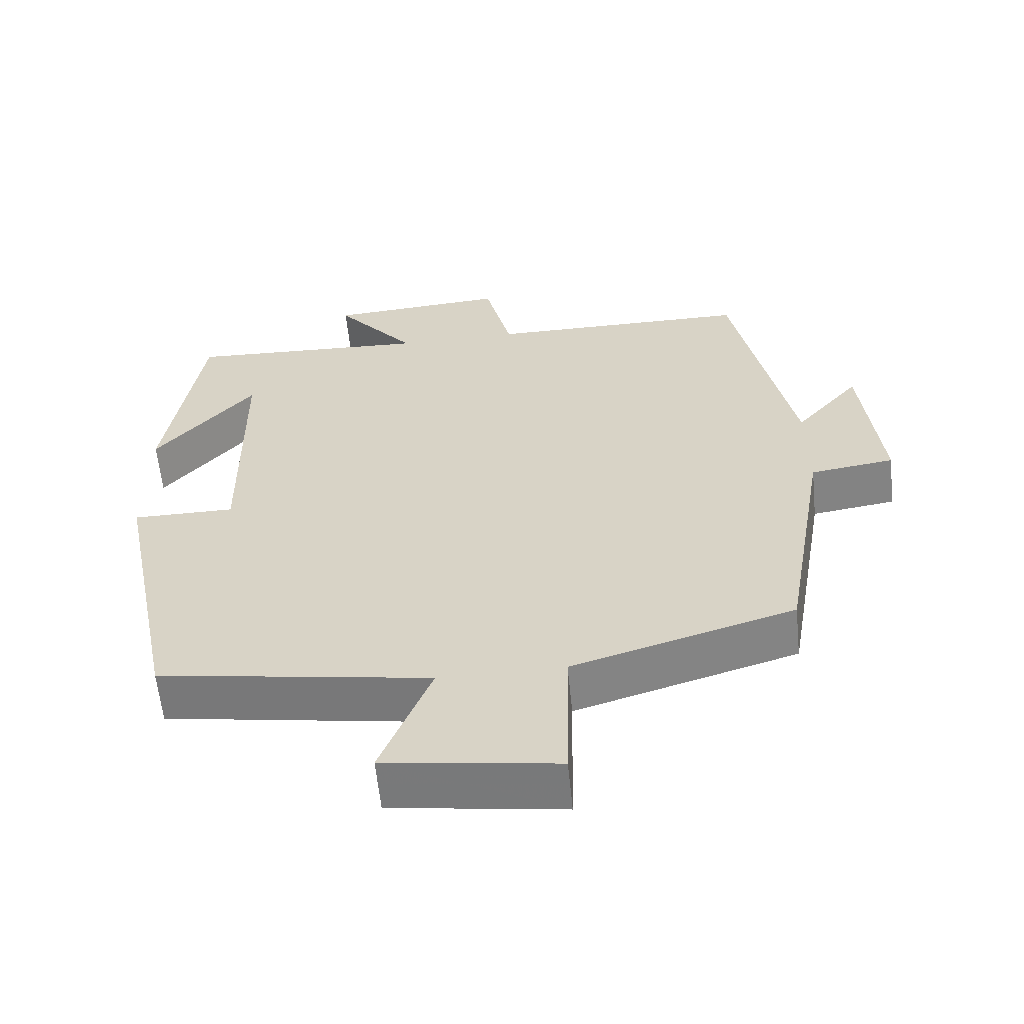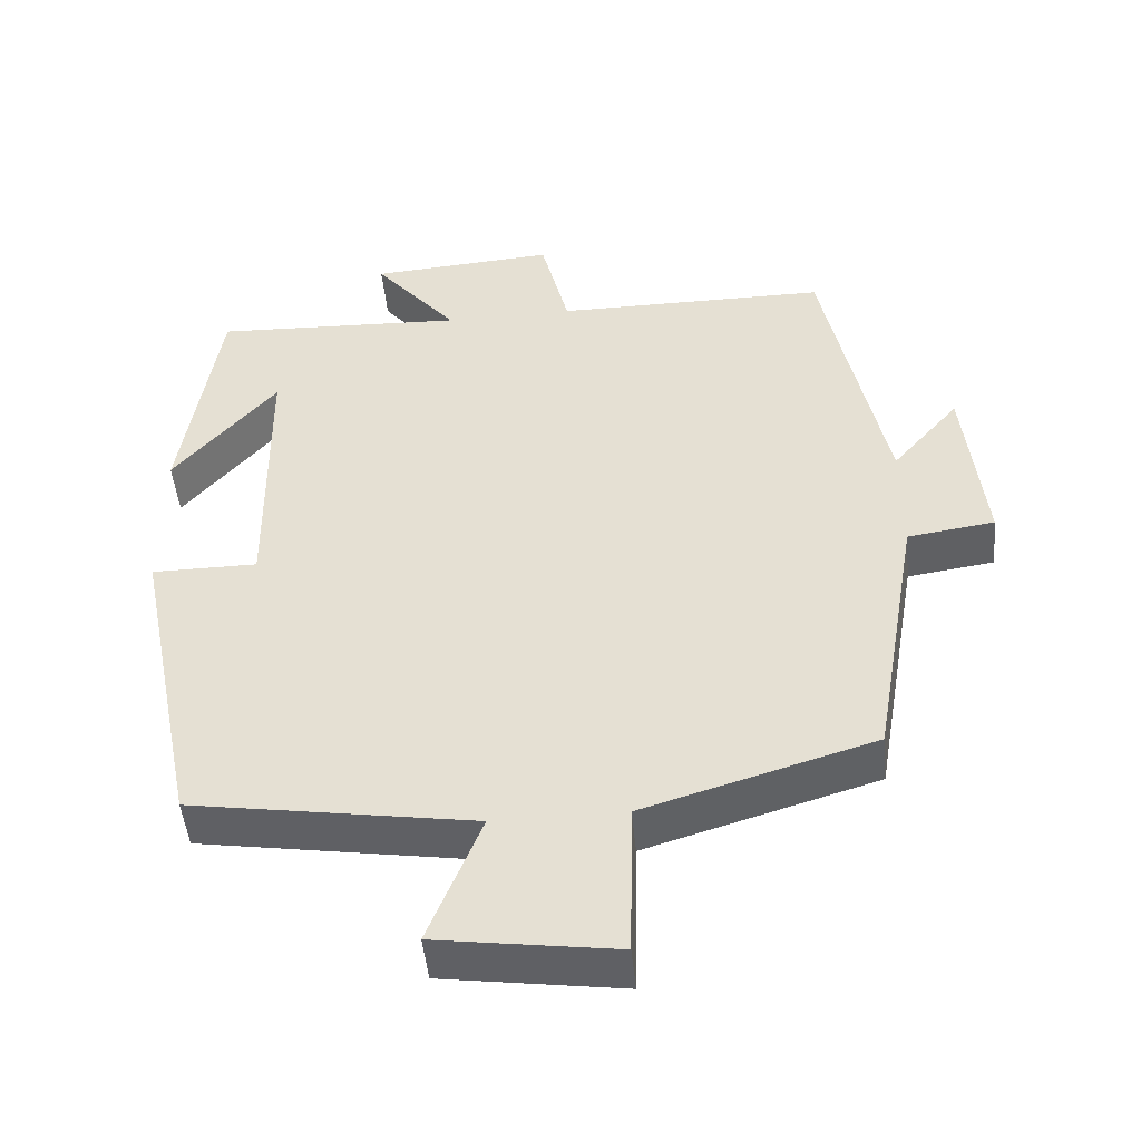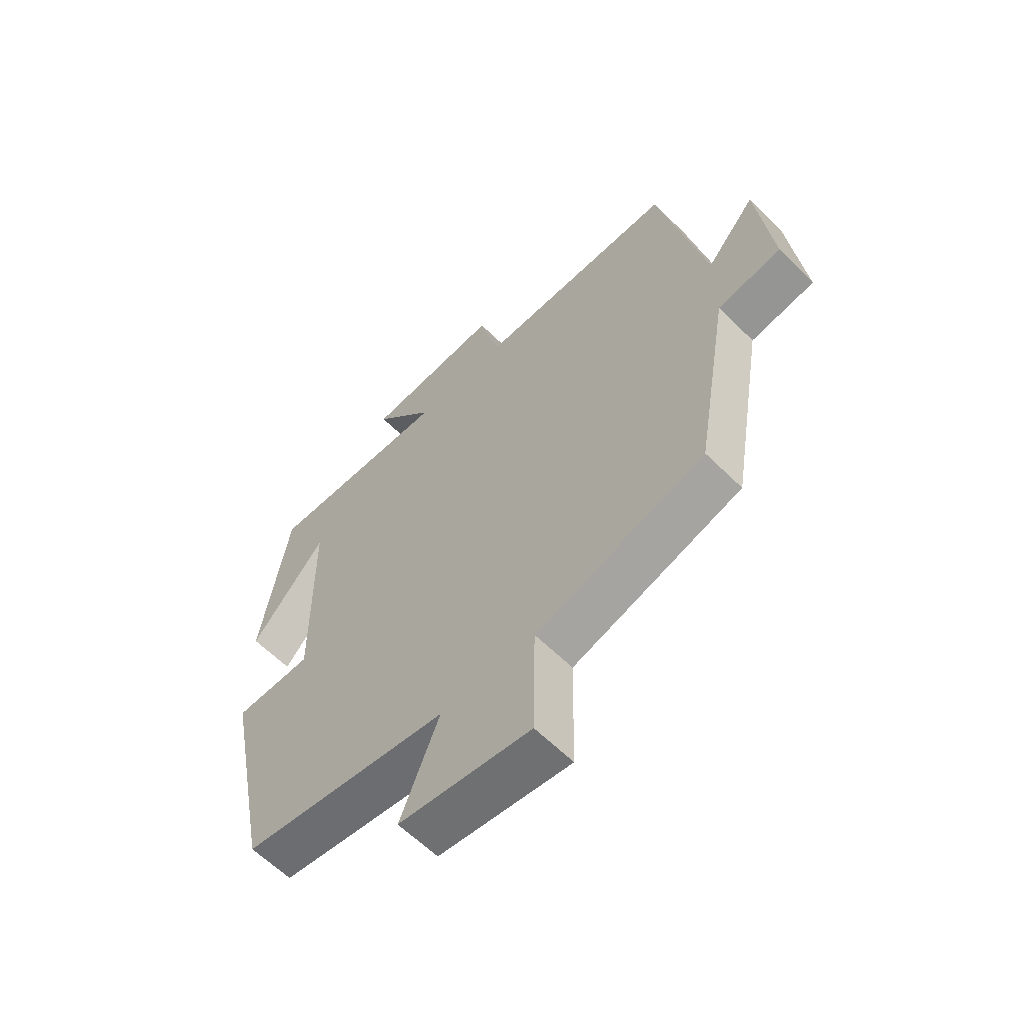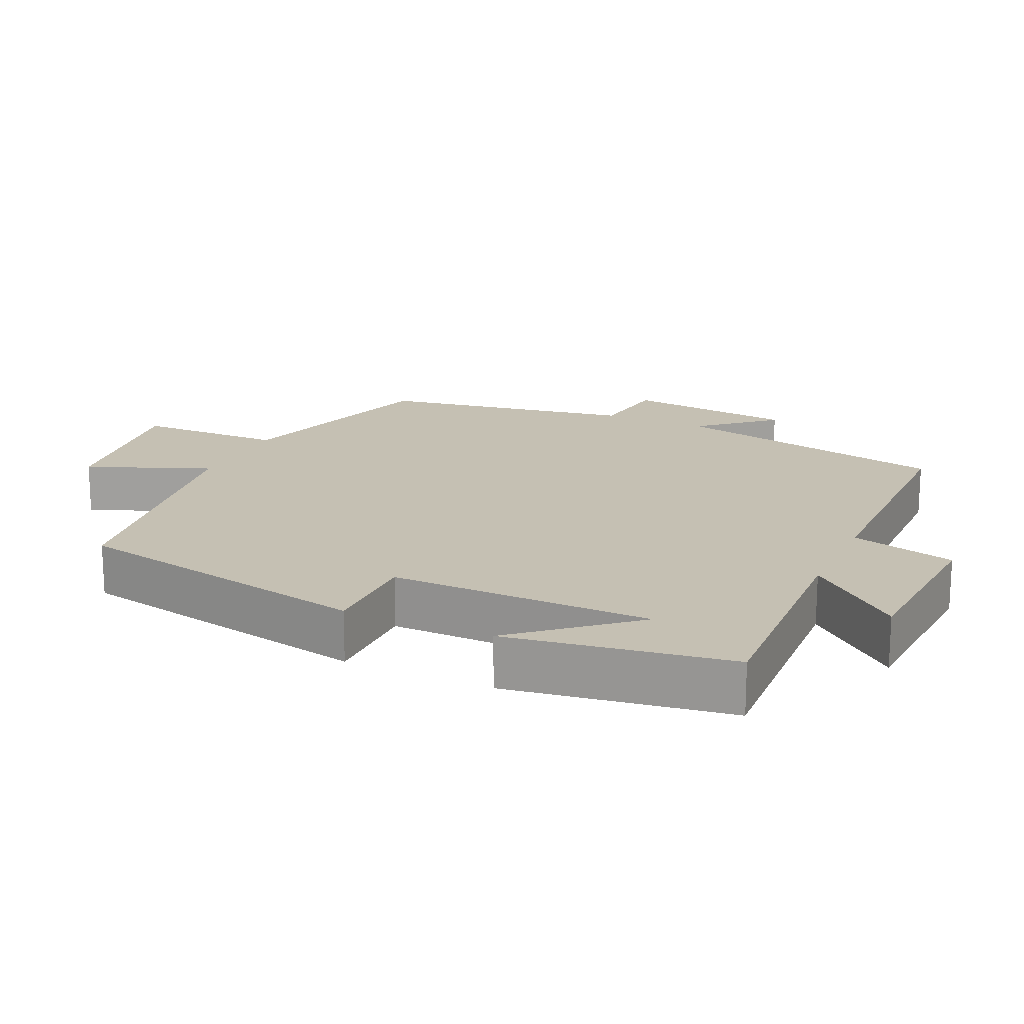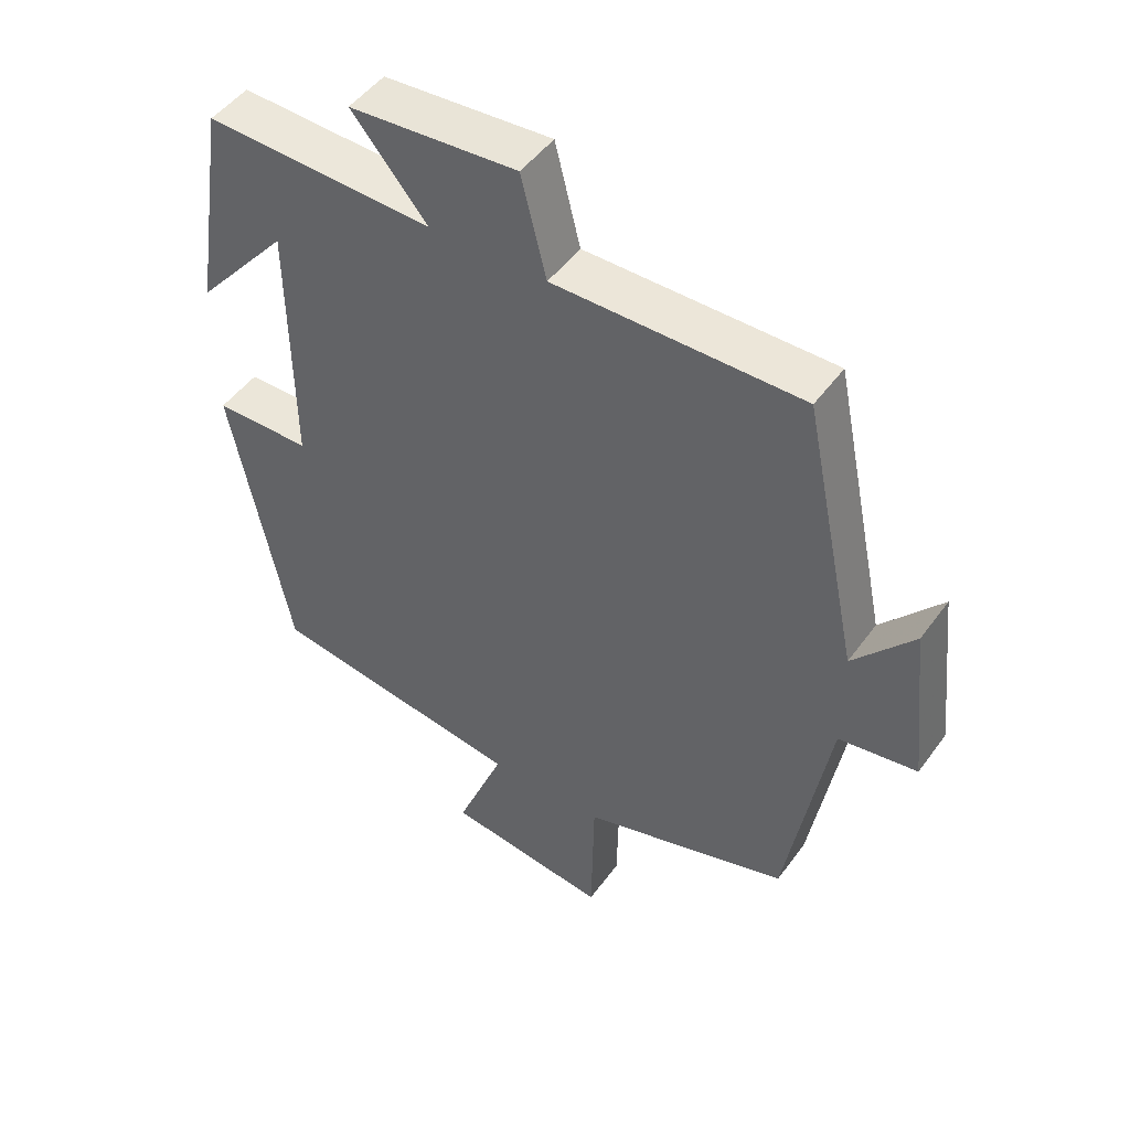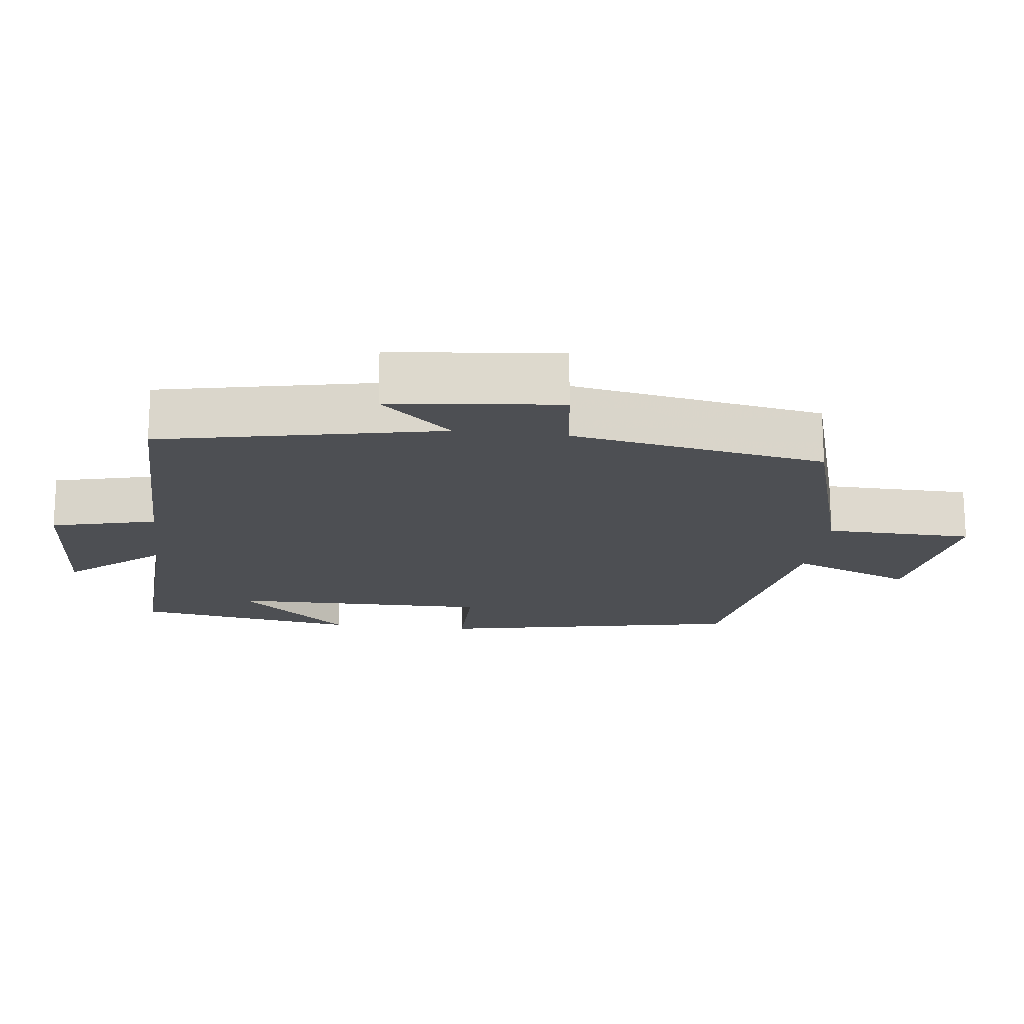
<metadata>
{"format":"obj","ext":"obj","renderer":"f3d","projection":"perspective","resolution":1024,"background":"white","views":[{"elev":-59.8,"azim":5.7,"up":"+Z"},{"elev":-47.9,"azim":5.6,"up":"+Z"},{"elev":-61.3,"azim":44.8,"up":"+Z"},{"elev":18.1,"azim":-65.3,"up":"+Y"},{"elev":48.1,"azim":34.2,"up":"+Z"},{"elev":-17.8,"azim":83.0,"up":"+Y"}]}
</metadata>
<code>
v -0.414 0.07 -0.44
v -0.5 0.07 -0.011
v -0.359 0.07 -0.011
v -0.363 0.07 0.359
v -0.5 0.07 0.201
v -0.451 0.07 0.516
v -0.116 0.07 0.5
v -0.227 0.07 0.632
v 0.019 0.07 0.648
v 0.056 0.07 0.5
v 0.418 0.07 0.498
v 0.5 0.07 0.103
v 0.589 0.07 0.205
v 0.615 0.07 -0.035
v 0.5 0.07 -0.051
v 0.438 0.07 -0.41
v 0.133 0.07 -0.5
v 0.129 0.07 -0.708
v -0.109 0.07 -0.674
v -0.039 0.07 -0.5
v -0.414 0 -0.44
v -0.5 0 -0.011
v -0.359 0 -0.011
v -0.363 0 0.359
v -0.5 0 0.201
v -0.451 0 0.516
v -0.116 0 0.5
v -0.227 0 0.632
v 0.019 0 0.648
v 0.056 0 0.5
v 0.418 0 0.498
v 0.5 0 0.103
v 0.589 0 0.205
v 0.615 0 -0.035
v 0.5 0 -0.051
v 0.438 0 -0.41
v 0.133 0 -0.5
v 0.129 0 -0.708
v -0.109 0 -0.674
v -0.039 0 -0.5
f 17 18 19 20
f 15 16 17 20
f 15 20 1 2
f 12 13 14 15
f 10 11 12 15
f 7 8 9 10
f 7 10 15
f 4 5 6
f 4 6 7 15
f 15 2 3
f 3 4 15
f 40 39 38 37
f 40 37 36 35
f 22 21 40 35
f 35 34 33 32
f 35 32 31 30
f 30 29 28 27
f 35 30 27
f 26 25 24
f 35 27 26 24
f 23 22 35
f 35 24 23
f 1 21 22 2
f 2 22 23 3
f 3 23 24 4
f 4 24 25 5
f 5 25 26 6
f 6 26 27 7
f 7 27 28 8
f 8 28 29 9
f 9 29 30 10
f 10 30 31 11
f 11 31 32 12
f 12 32 33 13
f 13 33 34 14
f 14 34 35 15
f 15 35 36 16
f 16 36 37 17
f 17 37 38 18
f 18 38 39 19
f 19 39 40 20
f 20 40 21 1

</code>
